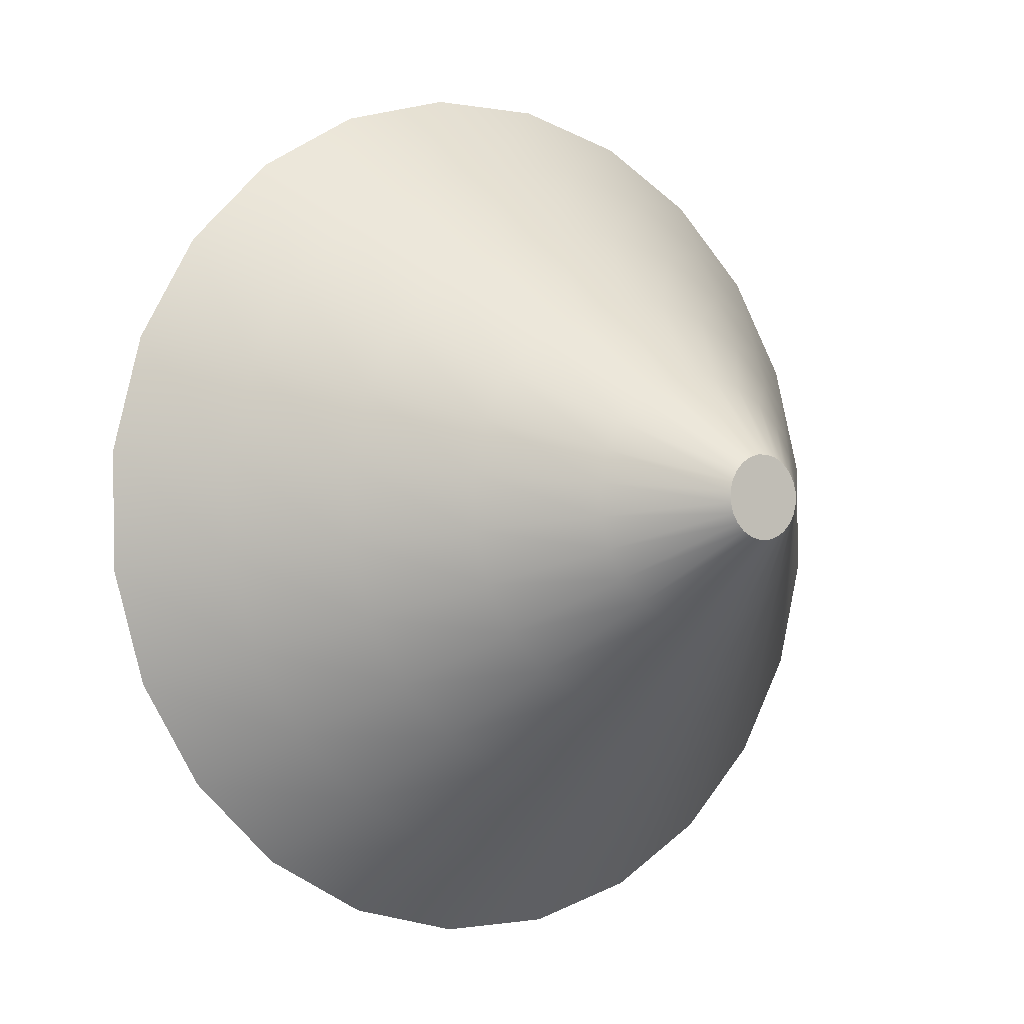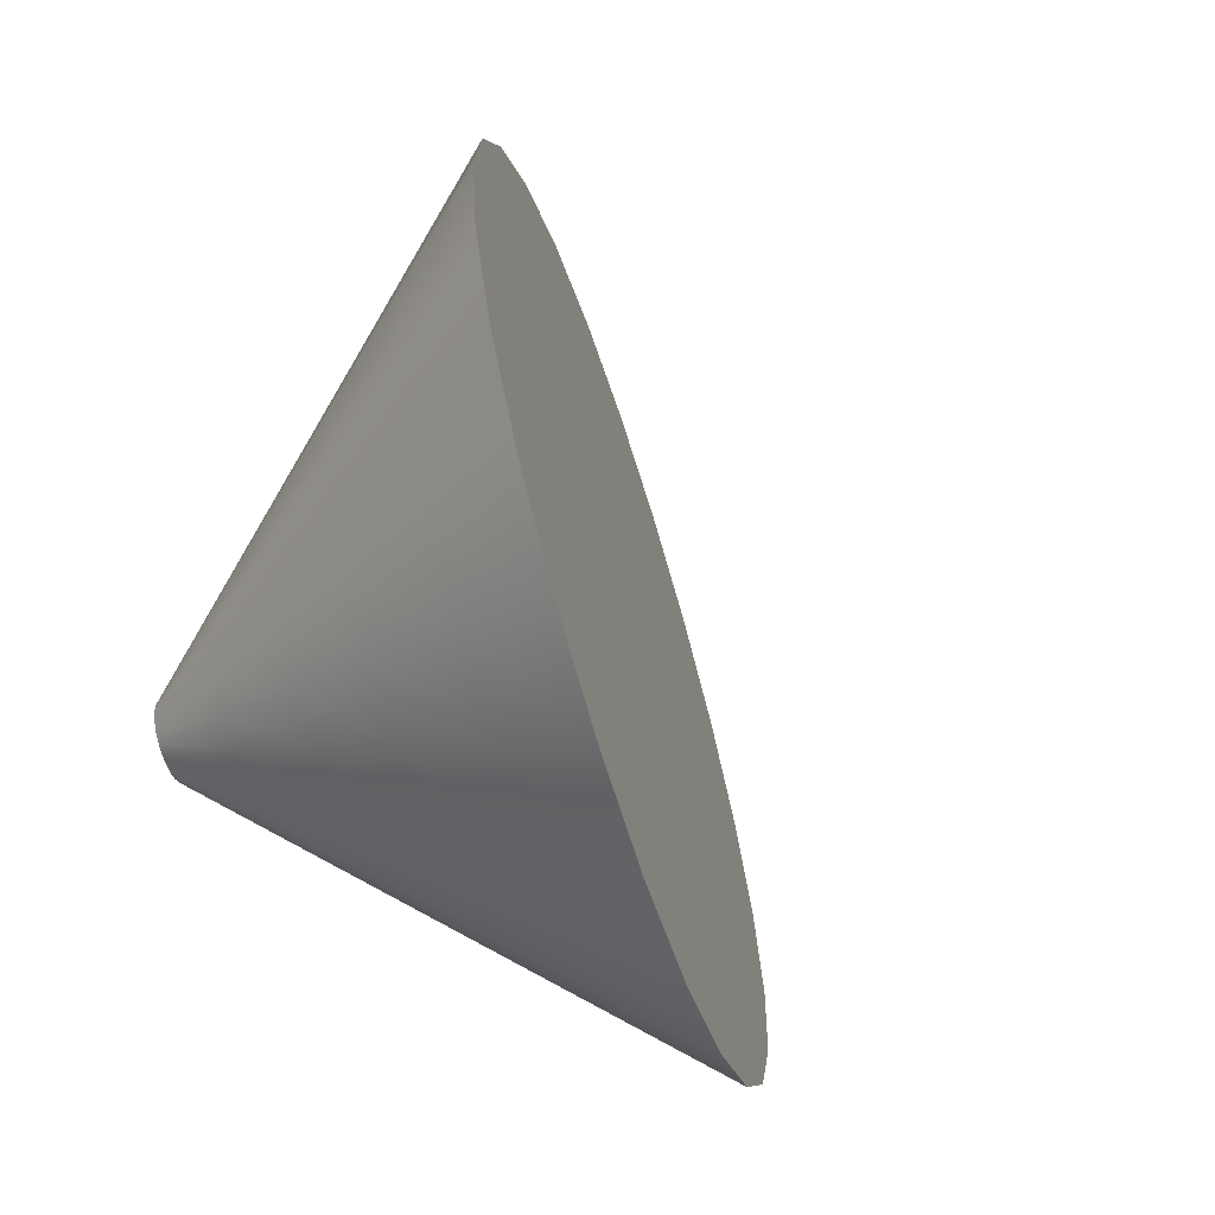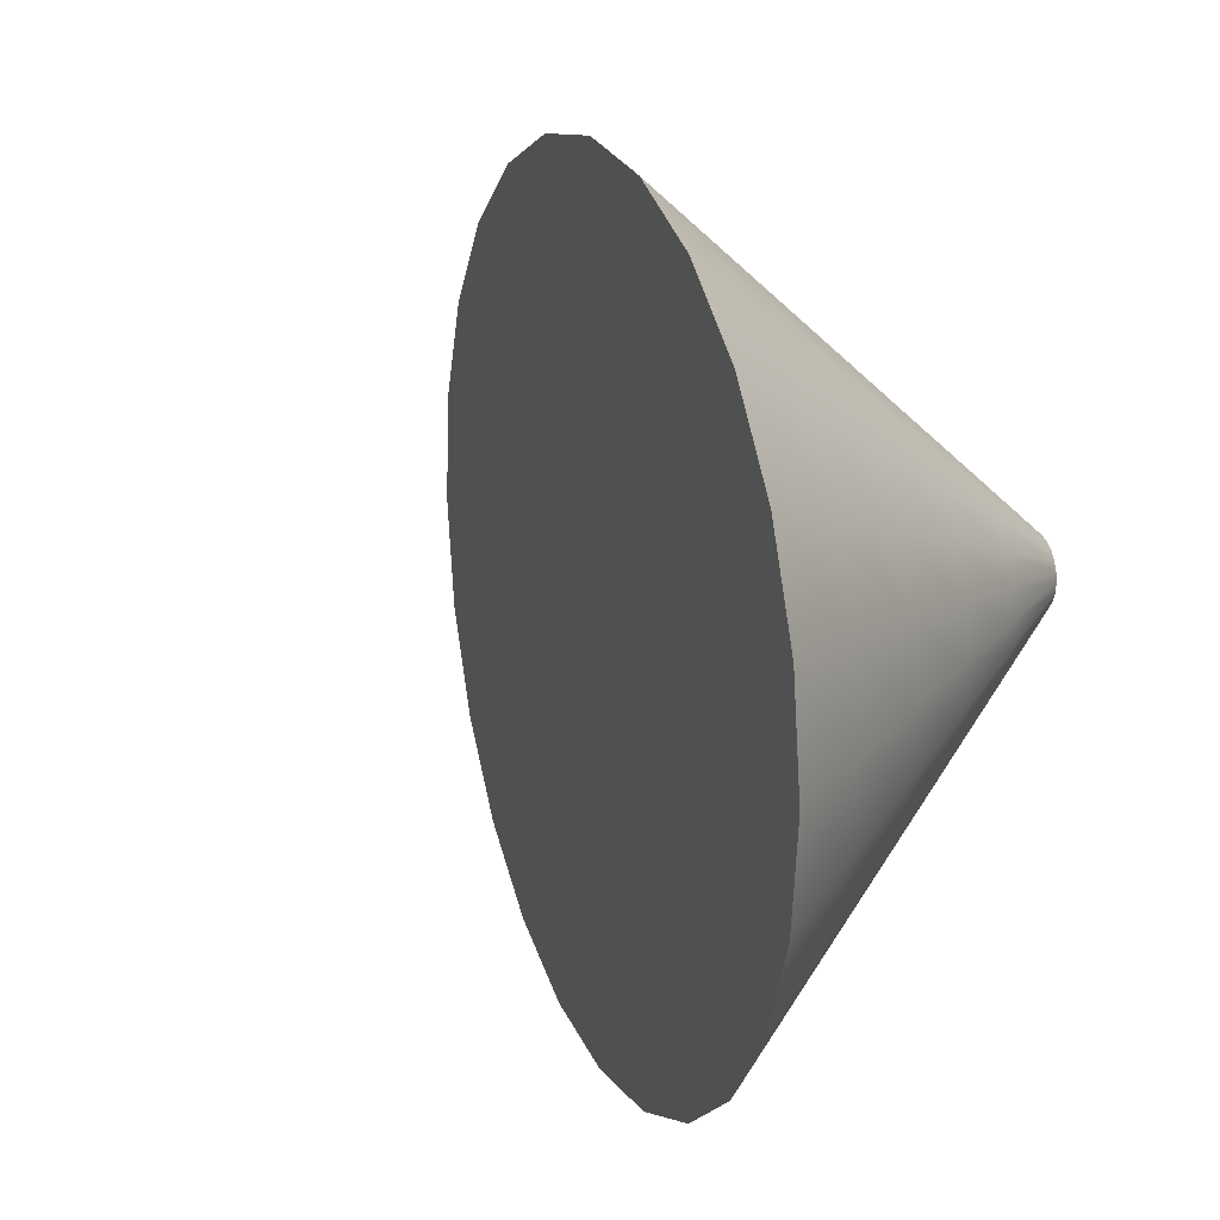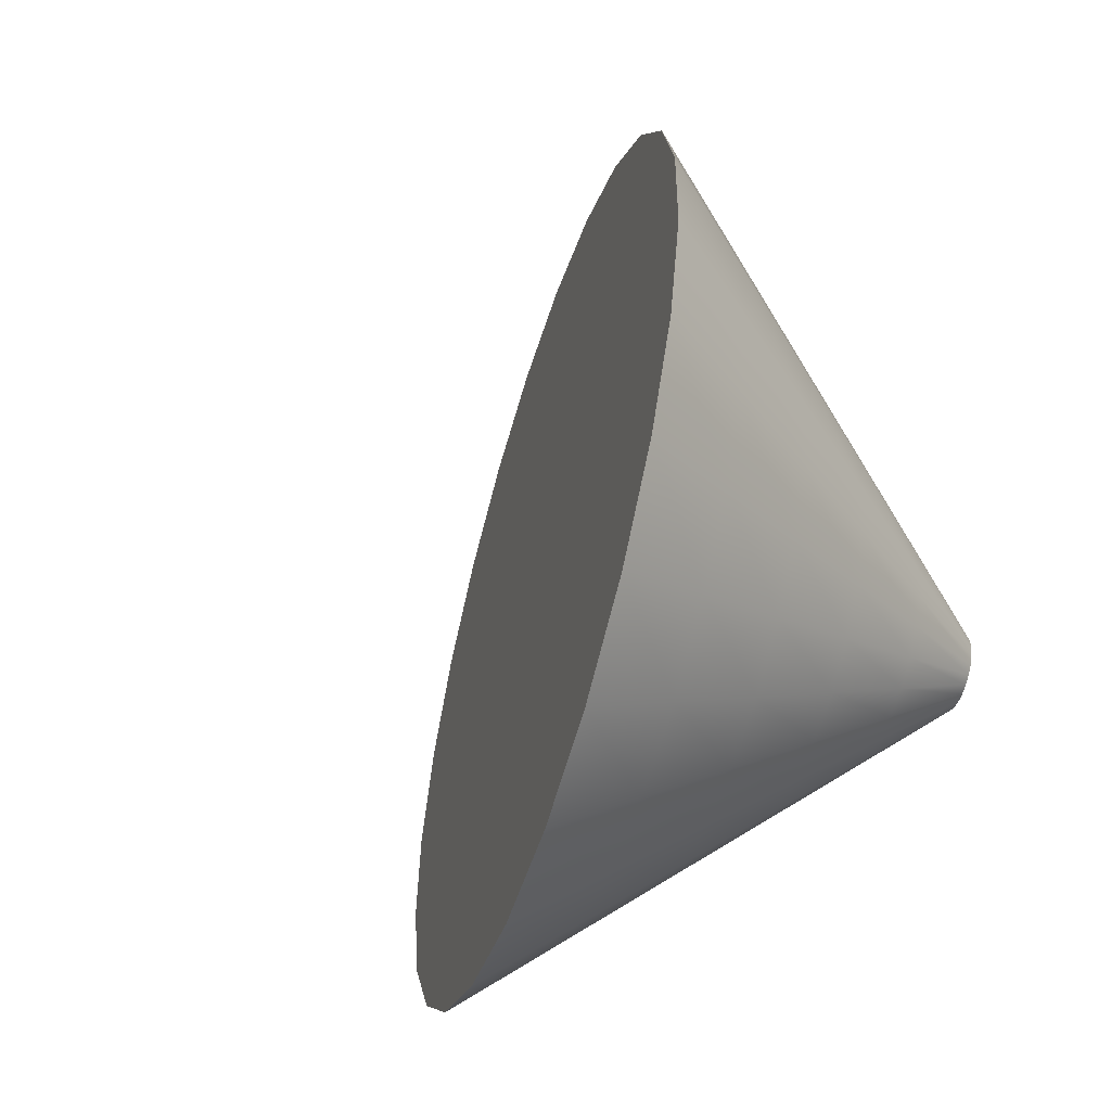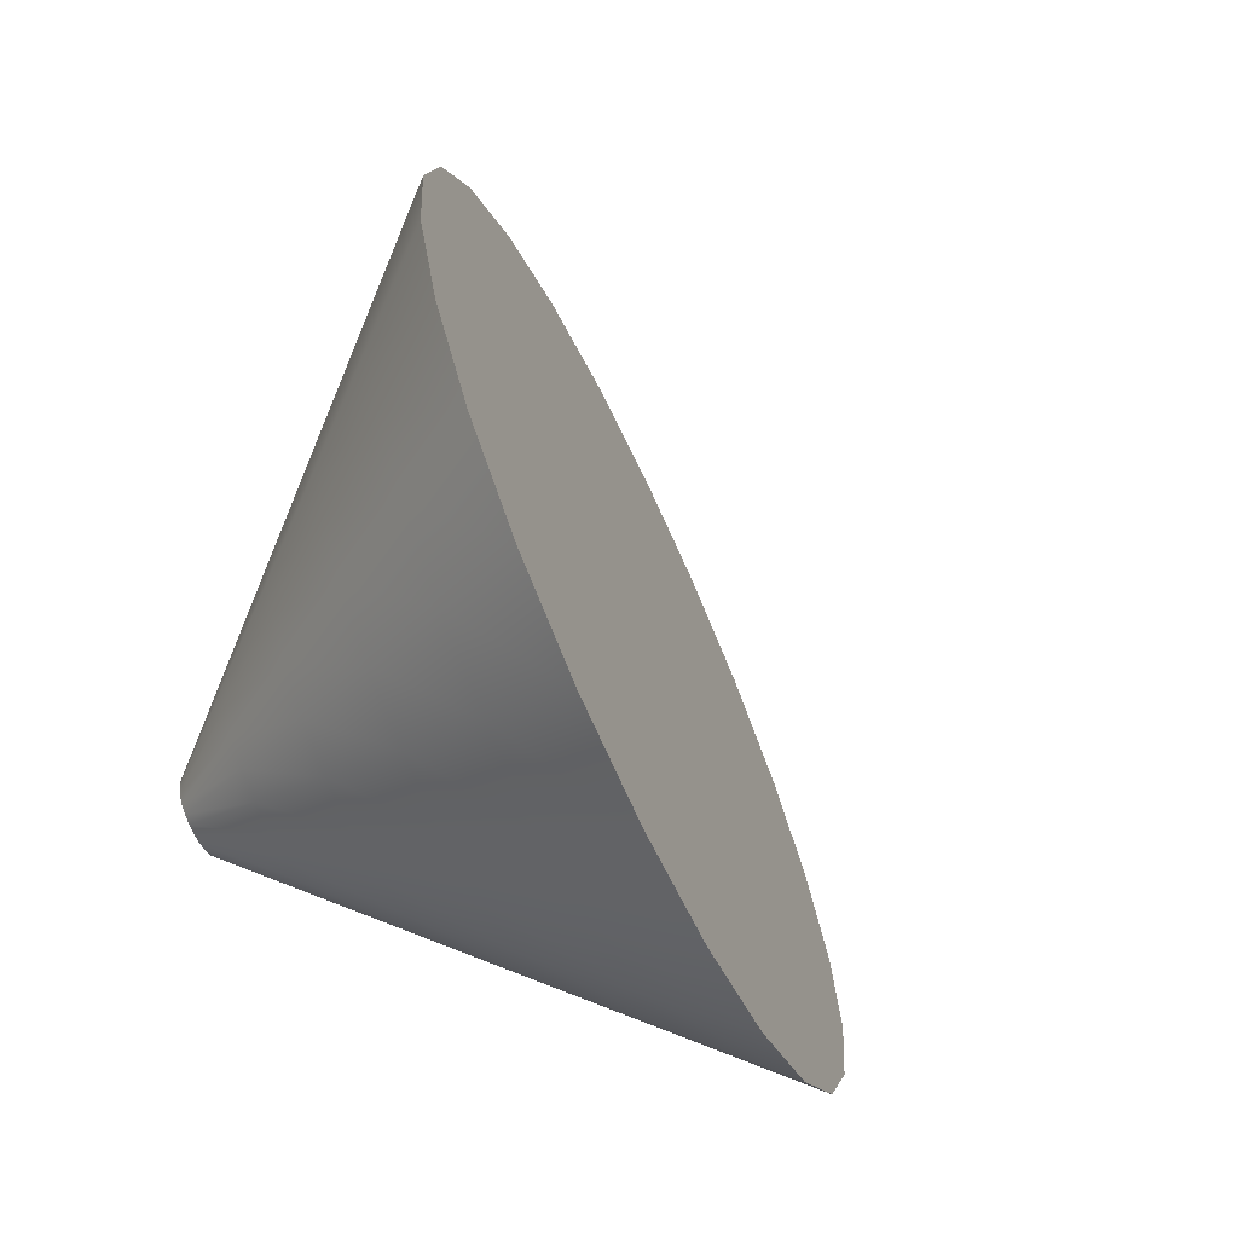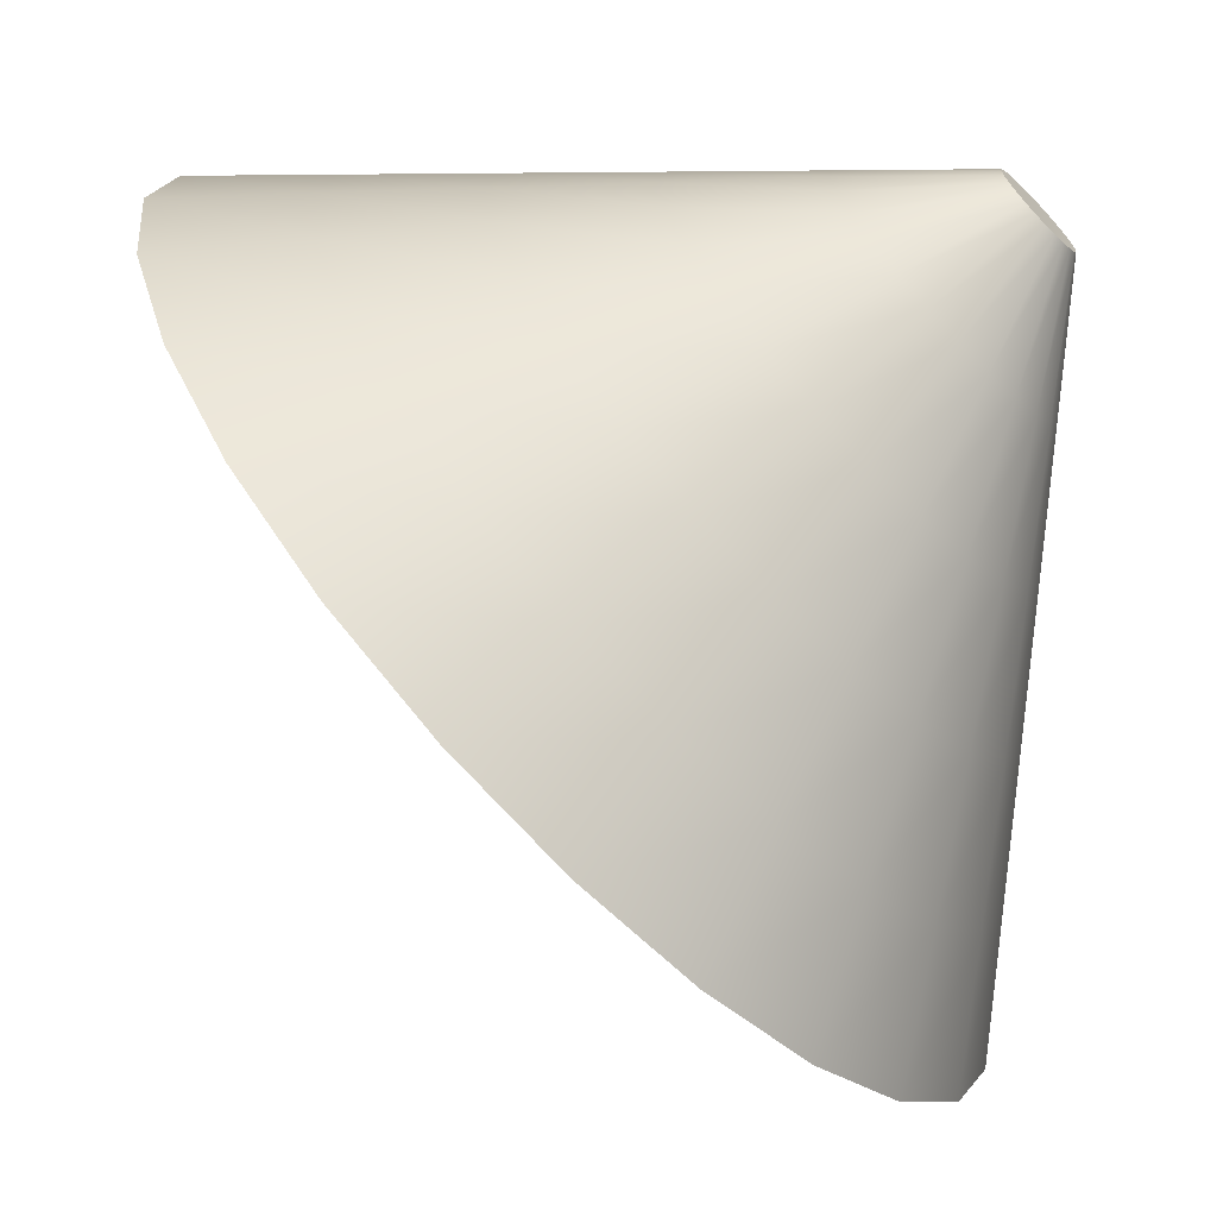
<metadata>
{"format":"obj","ext":"obj","renderer":"f3d","projection":"perspective","resolution":1024,"background":"white","views":[{"elev":-19.2,"azim":-167.3,"up":"+Z"},{"elev":-13.1,"azim":-30.6,"up":"+Z"},{"elev":62.8,"azim":122.9,"up":"+Z"},{"elev":69.6,"azim":148.5,"up":"+Z"},{"elev":-34.6,"azim":-20.4,"up":"+Z"},{"elev":43.1,"azim":141.9,"up":"+Y"}]}
</metadata>
<code>
v  -227.9 -130.8 -72.43
v  -229.9 -131.7 -68.7
v  -229.2 -130.8 -68.34
v  -230.4 -132.4 -69.32
v  -230.7 -133.1 -70.15
v  -230.9 -133.7 -71.13
v  -230.8 -134 -72.2
v  -230.5 -134.1 -73.29
v  -230.1 -134 -74.32
v  -229.5 -133.7 -75.22
v  -228.8 -133.1 -75.93
v  -228.1 -132.4 -76.4
v  -227.3 -131.7 -76.6
v  -226.6 -130.8 -76.52
v  -225.9 -129.9 -76.16
v  -225.4 -129.2 -75.54
v  -225.1 -128.5 -74.71
v  -225 -127.9 -73.73
v  -225 -127.6 -72.65
v  -225.3 -127.5 -71.57
v  -225.7 -127.6 -70.54
v  -226.3 -127.9 -69.64
v  -227 -128.5 -68.93
v  -227.8 -129.2 -68.46
v  -228.5 -129.9 -68.26
v  -226.8 -139.7 -58.75
v  -224.9 -137.1 -57.64
v  -228.4 -142.1 -60.63
v  -229.4 -144.2 -63.15
v  -229.8 -145.8 -66.15
v  -229.6 -146.8 -69.42
v  -228.8 -147.1 -72.73
v  -227.5 -146.8 -75.87
v  -225.7 -145.8 -78.61
v  -223.6 -144.2 -80.77
v  -221.3 -142.1 -82.21
v  -218.9 -139.7 -82.82
v  -216.7 -137.1 -82.57
v  -214.8 -134.5 -81.46
v  -213.3 -132.1 -79.58
v  -212.3 -130 -77.06
v  -211.8 -128.4 -74.06
v  -212 -127.4 -70.79
v  -212.8 -127 -67.48
v  -214.1 -127.4 -64.34
v  -215.9 -128.4 -61.6
v  -218 -130 -59.44
v  -220.3 -132.1 -58
v  -222.7 -134.5 -57.39
v  -223.8 -147.7 -48.79
v  -220.5 -143.4 -46.95
v  -226.3 -151.8 -51.94
v  -228 -155.2 -56.16
v  -228.7 -157.9 -61.17
v  -228.4 -159.6 -66.63
v  -227.1 -160.1 -72.17
v  -224.9 -159.6 -77.42
v  -221.9 -157.9 -82
v  -218.4 -155.2 -85.62
v  -214.5 -151.8 -88.02
v  -210.6 -147.7 -89.04
v  -206.9 -143.4 -88.61
v  -203.7 -139 -86.77
v  -201.1 -135 -83.63
v  -199.4 -131.5 -79.41
v  -198.7 -128.8 -74.39
v  -199 -127.2 -68.93
v  -200.3 -126.6 -63.39
v  -202.5 -127.2 -58.15
v  -205.5 -128.8 -53.56
v  -209.1 -131.5 -49.94
v  -212.9 -135 -47.54
v  -216.8 -139 -46.52
v  -220.7 -155.7 -38.84
v  -216.2 -149.6 -36.25
v  -224.3 -161.4 -43.24
v  -226.7 -166.3 -49.16
v  -227.7 -170 -56.19
v  -227.3 -172.4 -63.85
v  -225.4 -173.2 -71.61
v  -222.3 -172.4 -78.96
v  -218.1 -170 -85.39
v  -213.2 -166.3 -90.46
v  -207.7 -161.4 -93.83
v  -202.2 -155.7 -95.26
v  -197.1 -149.6 -94.66
v  -192.5 -143.6 -92.07
v  -188.9 -137.9 -87.67
v  -186.6 -133 -81.75
v  -185.6 -129.3 -74.73
v  -186 -126.9 -67.07
v  -187.8 -126.1 -59.3
v  -190.9 -126.9 -51.95
v  -195.1 -129.3 -45.52
v  -200.1 -133 -40.45
v  -205.5 -137.9 -37.09
v  -211 -143.6 -35.65
v  -217.7 -163.8 -28.89
v  -211.8 -155.9 -25.56
v  -222.3 -171.1 -34.55
v  -225.3 -177.3 -42.16
v  -226.6 -182.1 -51.21
v  -226.1 -185.2 -61.06
v  -223.7 -186.2 -71.06
v  -219.7 -185.2 -80.51
v  -214.3 -182.1 -88.78
v  -207.9 -177.3 -95.31
v  -201 -171.1 -99.64
v  -193.9 -163.8 -101.5
v  -187.2 -155.9 -100.7
v  -181.4 -148.1 -97.38
v  -176.8 -140.8 -91.71
v  -173.7 -134.5 -84.1
v  -172.4 -129.7 -75.06
v  -173 -126.7 -65.21
v  -175.3 -125.7 -55.21
v  -179.3 -126.7 -45.76
v  -184.7 -129.7 -37.48
v  -191.1 -134.5 -30.96
v  -198.1 -140.8 -26.63
v  -205.1 -148.1 -24.79
v  -214.6 -171.8 -18.93
v  -207.5 -162.2 -14.86
v  -220.2 -180.7 -25.86
v  -224 -188.4 -35.17
v  -225.6 -194.3 -46.23
v  -224.9 -198 -58.27
v  -222 -199.2 -70.5
v  -217.1 -198 -82.06
v  -210.5 -194.3 -92.17
v  -202.7 -188.4 -100.1
v  -194.2 -180.7 -105.4
v  -185.5 -171.8 -107.7
v  -177.4 -162.2 -106.8
v  -170.2 -152.6 -102.7
v  -164.6 -143.7 -95.76
v  -160.9 -136.1 -86.45
v  -159.3 -130.2 -75.39
v  -160 -126.5 -63.34
v  -162.8 -125.2 -51.12
v  -167.7 -126.5 -39.56
v  -174.3 -130.2 -29.45
v  -182.1 -136.1 -21.47
v  -190.7 -143.7 -16.17
v  -199.3 -152.6 -13.92
v  -192.4 -162.2 -60.81
g F06
f 1 2 3
f 1 4 2
f 1 5 4
f 1 6 5
f 1 7 6
f 1 8 7
f 1 9 8
f 1 10 9
f 1 11 10
f 1 12 11
f 1 13 12
f 1 14 13
f 1 15 14
f 1 16 15
f 1 17 16
f 1 18 17
f 1 19 18
f 1 20 19
f 1 21 20
f 1 22 21
f 1 23 22
f 1 24 23
f 1 25 24
f 1 3 25
f 3 26 27
f 3 2 26
f 2 28 26
f 2 4 28
f 4 29 28
f 4 5 29
f 5 30 29
f 5 6 30
f 6 31 30
f 6 7 31
f 7 32 31
f 7 8 32
f 8 33 32
f 8 9 33
f 9 34 33
f 9 10 34
f 10 35 34
f 10 11 35
f 11 36 35
f 11 12 36
f 12 37 36
f 12 13 37
f 13 38 37
f 13 14 38
f 14 39 38
f 14 15 39
f 15 40 39
f 15 16 40
f 16 41 40
f 16 17 41
f 17 42 41
f 17 18 42
f 18 43 42
f 18 19 43
f 19 44 43
f 19 20 44
f 20 45 44
f 20 21 45
f 21 46 45
f 21 22 46
f 22 47 46
f 22 23 47
f 23 48 47
f 23 24 48
f 24 49 48
f 24 25 49
f 25 27 49
f 25 3 27
f 27 50 51
f 27 26 50
f 26 52 50
f 26 28 52
f 28 53 52
f 28 29 53
f 29 54 53
f 29 30 54
f 30 55 54
f 30 31 55
f 31 56 55
f 31 32 56
f 32 57 56
f 32 33 57
f 33 58 57
f 33 34 58
f 34 59 58
f 34 35 59
f 35 60 59
f 35 36 60
f 36 61 60
f 36 37 61
f 37 62 61
f 37 38 62
f 38 63 62
f 38 39 63
f 39 64 63
f 39 40 64
f 40 65 64
f 40 41 65
f 41 66 65
f 41 42 66
f 42 67 66
f 42 43 67
f 43 68 67
f 43 44 68
f 44 69 68
f 44 45 69
f 45 70 69
f 45 46 70
f 46 71 70
f 46 47 71
f 47 72 71
f 47 48 72
f 48 73 72
f 48 49 73
f 49 51 73
f 49 27 51
f 51 74 75
f 51 50 74
f 50 76 74
f 50 52 76
f 52 77 76
f 52 53 77
f 53 78 77
f 53 54 78
f 54 79 78
f 54 55 79
f 55 80 79
f 55 56 80
f 56 81 80
f 56 57 81
f 57 82 81
f 57 58 82
f 58 83 82
f 58 59 83
f 59 84 83
f 59 60 84
f 60 85 84
f 60 61 85
f 61 86 85
f 61 62 86
f 62 87 86
f 62 63 87
f 63 88 87
f 63 64 88
f 64 89 88
f 64 65 89
f 65 90 89
f 65 66 90
f 66 91 90
f 66 67 91
f 67 92 91
f 67 68 92
f 68 93 92
f 68 69 93
f 69 94 93
f 69 70 94
f 70 95 94
f 70 71 95
f 71 96 95
f 71 72 96
f 72 97 96
f 72 73 97
f 73 75 97
f 73 51 75
f 75 98 99
f 75 74 98
f 74 100 98
f 74 76 100
f 76 101 100
f 76 77 101
f 77 102 101
f 77 78 102
f 78 103 102
f 78 79 103
f 79 104 103
f 79 80 104
f 80 105 104
f 80 81 105
f 81 106 105
f 81 82 106
f 82 107 106
f 82 83 107
f 83 108 107
f 83 84 108
f 84 109 108
f 84 85 109
f 85 110 109
f 85 86 110
f 86 111 110
f 86 87 111
f 87 112 111
f 87 88 112
f 88 113 112
f 88 89 113
f 89 114 113
f 89 90 114
f 90 115 114
f 90 91 115
f 91 116 115
f 91 92 116
f 92 117 116
f 92 93 117
f 93 118 117
f 93 94 118
f 94 119 118
f 94 95 119
f 95 120 119
f 95 96 120
f 96 121 120
f 96 97 121
f 97 99 121
f 97 75 99
f 99 122 123
f 99 98 122
f 98 124 122
f 98 100 124
f 100 125 124
f 100 101 125
f 101 126 125
f 101 102 126
f 102 127 126
f 102 103 127
f 103 128 127
f 103 104 128
f 104 129 128
f 104 105 129
f 105 130 129
f 105 106 130
f 106 131 130
f 106 107 131
f 107 132 131
f 107 108 132
f 108 133 132
f 108 109 133
f 109 134 133
f 109 110 134
f 110 135 134
f 110 111 135
f 111 136 135
f 111 112 136
f 112 137 136
f 112 113 137
f 113 138 137
f 113 114 138
f 114 139 138
f 114 115 139
f 115 140 139
f 115 116 140
f 116 141 140
f 116 117 141
f 117 142 141
f 117 118 142
f 118 143 142
f 118 119 143
f 119 144 143
f 119 120 144
f 120 145 144
f 120 121 145
f 121 123 145
f 121 99 123
f 146 123 122
f 146 122 124
f 146 124 125
f 146 125 126
f 146 126 127
f 146 127 128
f 146 128 129
f 146 129 130
f 146 130 131
f 146 131 132
f 146 132 133
f 146 133 134
f 146 134 135
f 146 135 136
f 146 136 137
f 146 137 138
f 146 138 139
f 146 139 140
f 146 140 141
f 146 141 142
f 146 142 143
f 146 143 144
f 146 144 145
f 146 145 123

</code>
